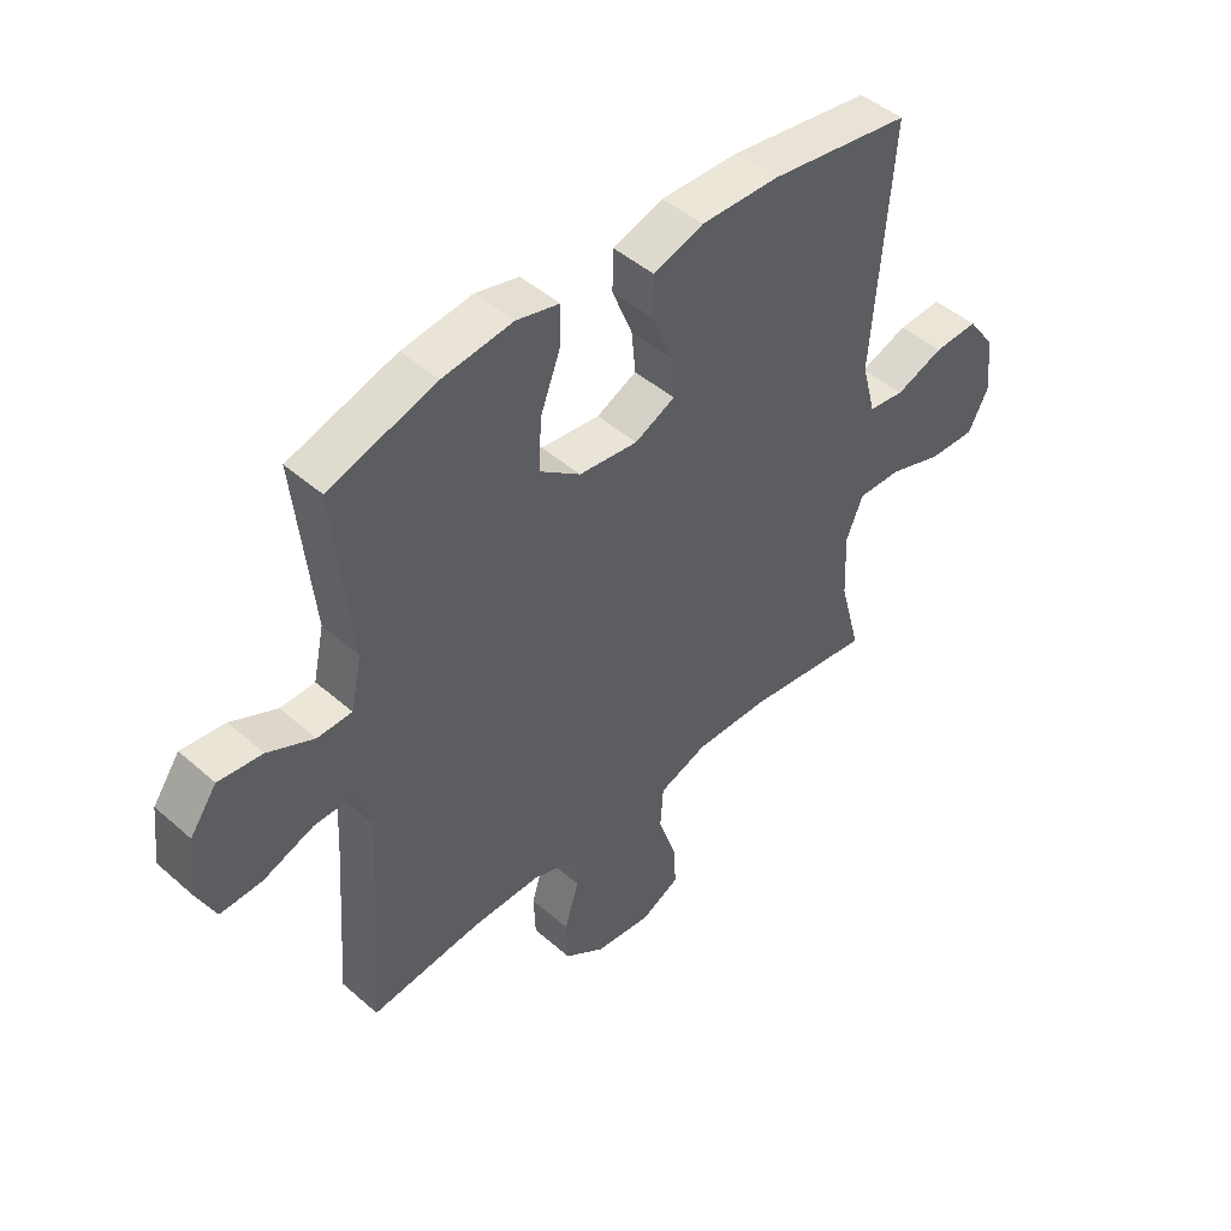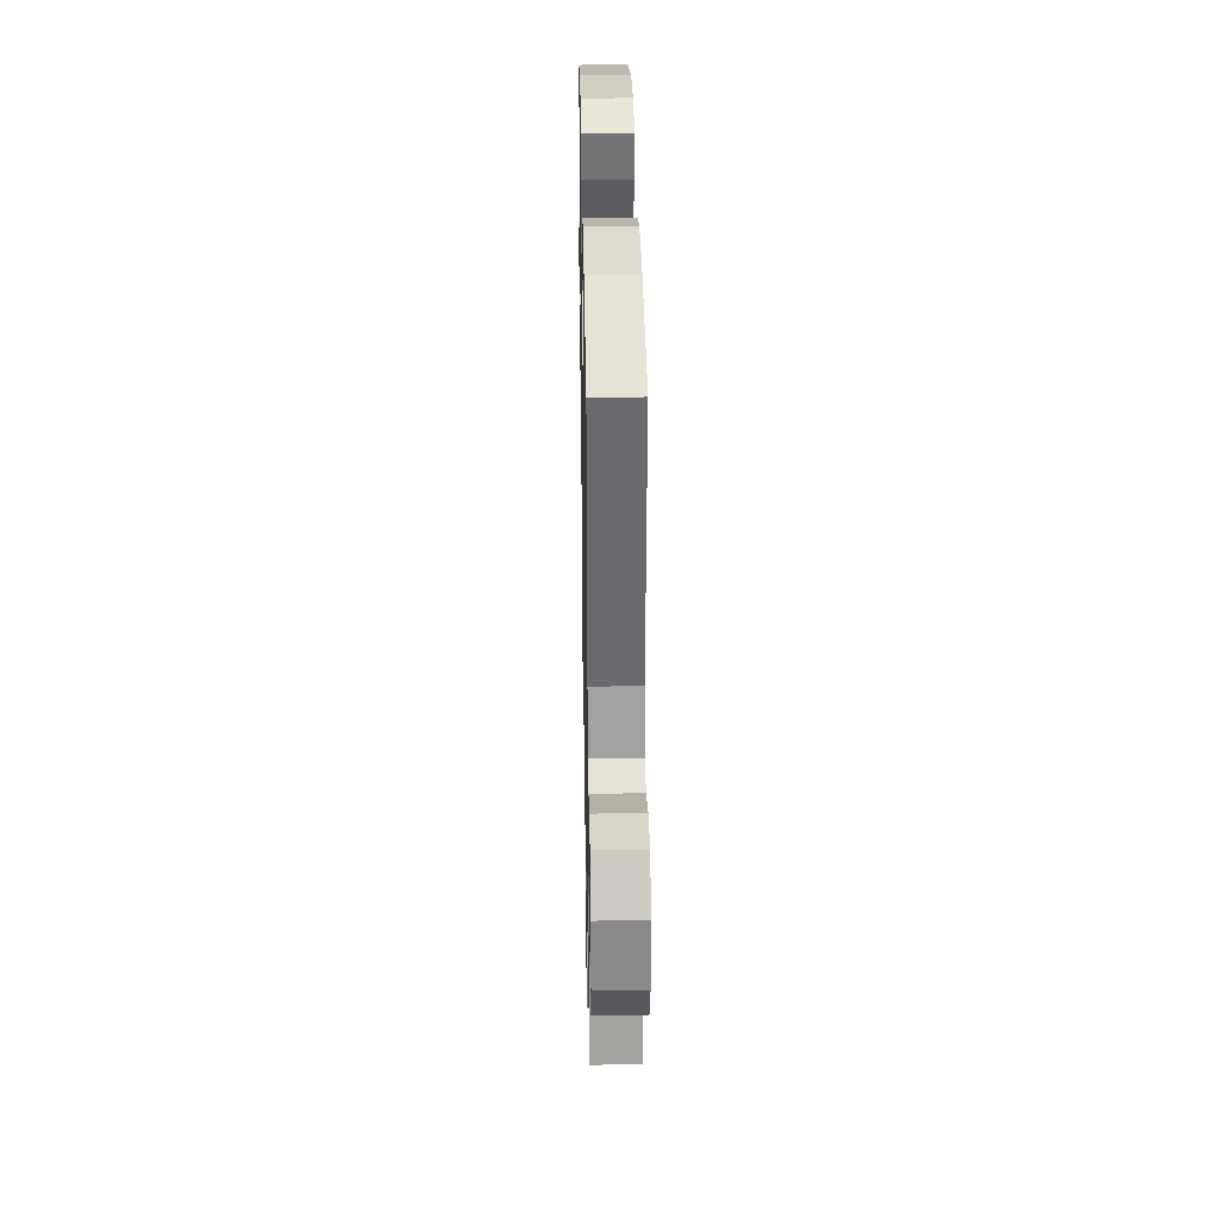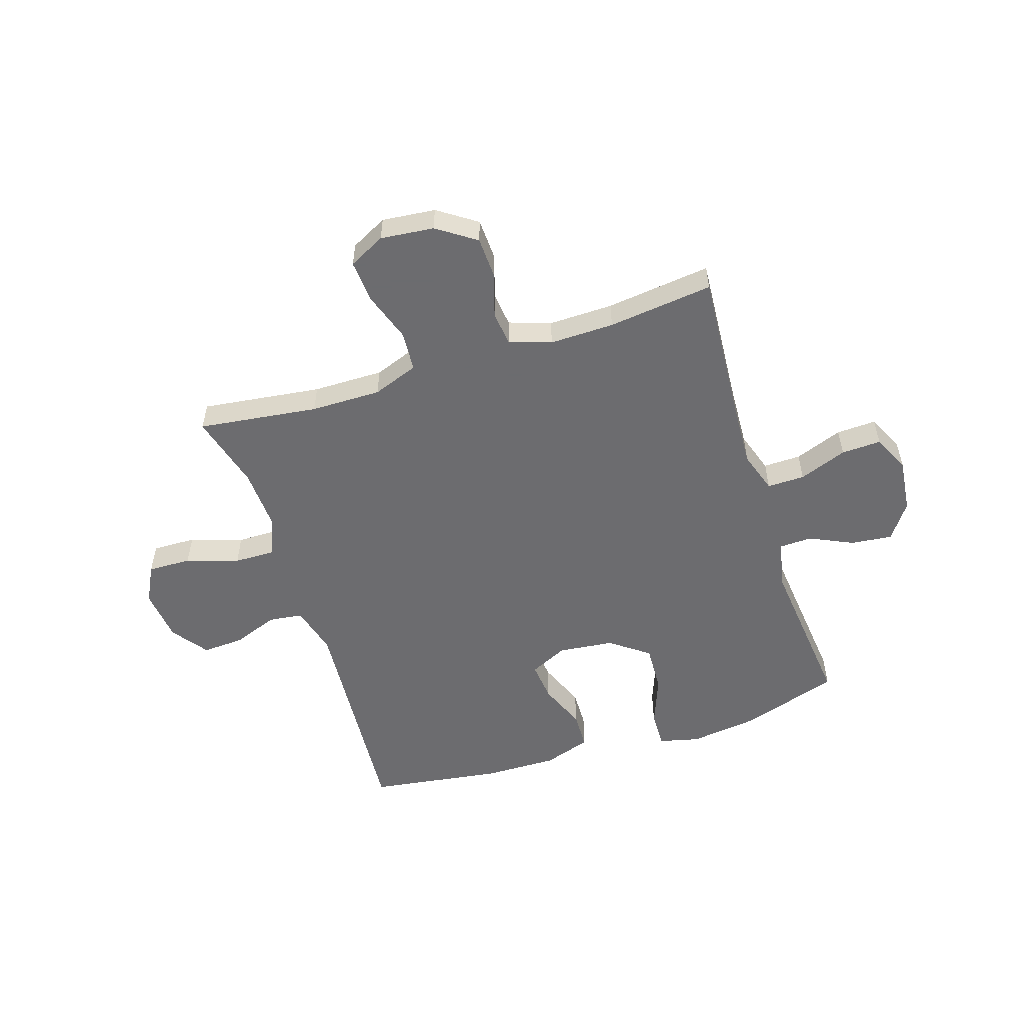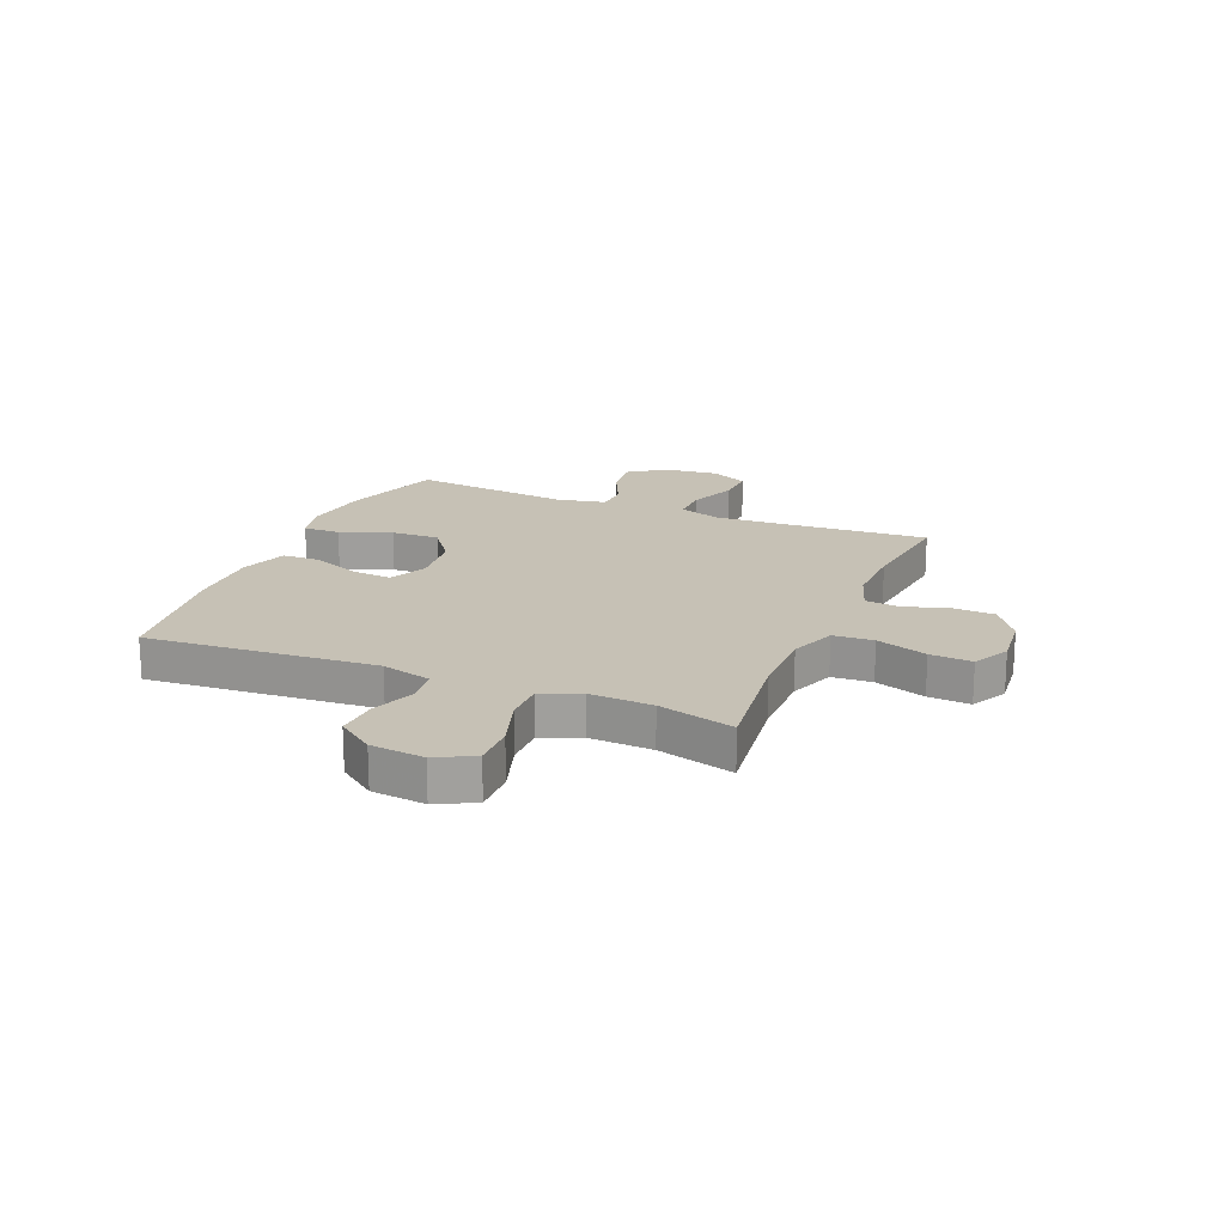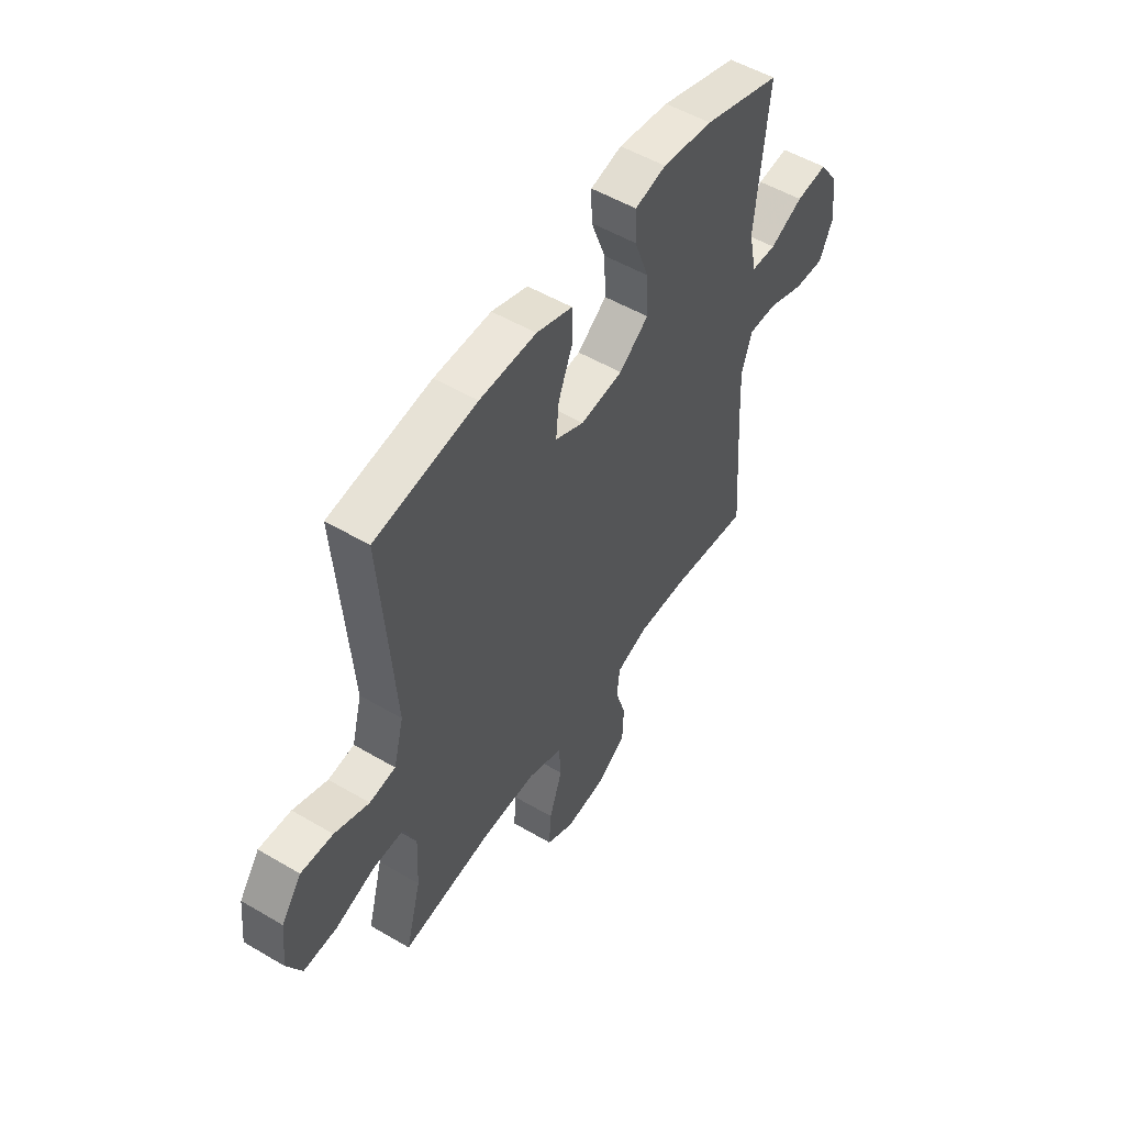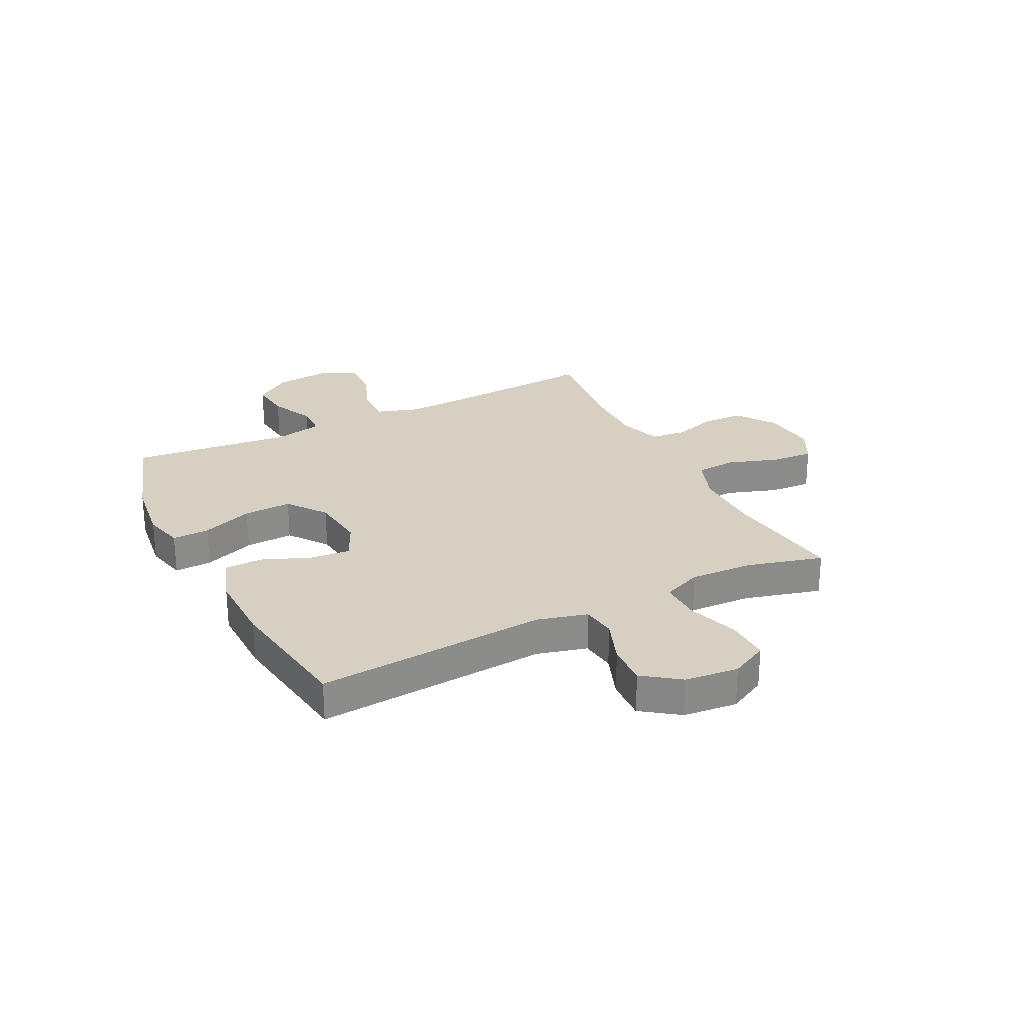
<metadata>
{"format":"obj","ext":"obj","renderer":"f3d","projection":"perspective","resolution":1024,"background":"white","views":[{"elev":46.4,"azim":-45.1,"up":"+Z"},{"elev":32.6,"azim":89.0,"up":"+Z"},{"elev":-53.8,"azim":-162.2,"up":"+Y"},{"elev":18.8,"azim":112.7,"up":"+Y"},{"elev":52.4,"azim":122.4,"up":"+Z"},{"elev":26.5,"azim":63.3,"up":"+Y"}]}
</metadata>
<code>
v -0.5 0.07 -0.5
v -0.481 0.07 -0.227
v -0.475 0.07 -0.108
v -0.5 0.07 -0.032
v -0.568 0.07 -0.033
v -0.655 0.07 -0.066
v -0.727 0.07 -0.069
v -0.759 0.07 -0.001
v -0.748 0.07 0.098
v -0.702 0.07 0.163
v -0.627 0.07 0.155
v -0.548 0.07 0.118
v -0.489 0.07 0.12
v -0.47 0.07 0.208
v -0.5 0.07 0.5
v -0.316 0.07 0.558
v -0.196 0.07 0.574
v -0.122 0.07 0.556
v -0.124 0.07 0.489
v -0.159 0.07 0.396
v -0.163 0.07 0.309
v -0.093 0.07 0.257
v 0.008 0.07 0.246
v 0.077 0.07 0.279
v 0.07 0.07 0.352
v 0.035 0.07 0.439
v 0.037 0.07 0.508
v 0.123 0.07 0.537
v 0.258 0.07 0.535
v 0.5 0.07 0.5
v 0.468 0.07 0.083
v 0.492 0.07 -0.008
v 0.554 0.07 -0.016
v 0.636 0.07 0.015
v 0.712 0.07 0.019
v 0.76 0.07 -0.047
v 0.77 0.07 -0.144
v 0.735 0.07 -0.212
v 0.656 0.07 -0.21
v 0.561 0.07 -0.179
v 0.487 0.07 -0.178
v 0.458 0.07 -0.249
v 0.463 0.07 -0.362
v 0.5 0.07 -0.5
v 0.282 0.07 -0.472
v 0.154 0.07 -0.471
v 0.071 0.07 -0.502
v 0.066 0.07 -0.575
v 0.097 0.07 -0.667
v 0.102 0.07 -0.743
v 0.036 0.07 -0.777
v -0.061 0.07 -0.767
v -0.131 0.07 -0.719
v -0.134 0.07 -0.644
v -0.109 0.07 -0.563
v -0.116 0.07 -0.501
v -0.192 0.07 -0.475
v -0.309 0.07 -0.477
v -0.5 0 -0.5
v -0.481 0 -0.227
v -0.475 0 -0.108
v -0.5 0 -0.032
v -0.568 0 -0.033
v -0.655 0 -0.066
v -0.727 0 -0.069
v -0.759 0 -0.001
v -0.748 0 0.098
v -0.702 0 0.163
v -0.627 0 0.155
v -0.548 0 0.118
v -0.489 0 0.12
v -0.47 0 0.208
v -0.5 0 0.5
v -0.316 0 0.558
v -0.196 0 0.574
v -0.122 0 0.556
v -0.124 0 0.489
v -0.159 0 0.396
v -0.163 0 0.309
v -0.093 0 0.257
v 0.008 0 0.246
v 0.077 0 0.279
v 0.07 0 0.352
v 0.035 0 0.439
v 0.037 0 0.508
v 0.123 0 0.537
v 0.258 0 0.535
v 0.5 0 0.5
v 0.468 0 0.083
v 0.492 0 -0.008
v 0.554 0 -0.016
v 0.636 0 0.015
v 0.712 0 0.019
v 0.76 0 -0.047
v 0.77 0 -0.144
v 0.735 0 -0.212
v 0.656 0 -0.21
v 0.561 0 -0.179
v 0.487 0 -0.178
v 0.458 0 -0.249
v 0.463 0 -0.362
v 0.5 0 -0.5
v 0.282 0 -0.472
v 0.154 0 -0.471
v 0.071 0 -0.502
v 0.066 0 -0.575
v 0.097 0 -0.667
v 0.102 0 -0.743
v 0.036 0 -0.777
v -0.061 0 -0.767
v -0.131 0 -0.719
v -0.134 0 -0.644
v -0.109 0 -0.563
v -0.116 0 -0.501
v -0.192 0 -0.475
v -0.309 0 -0.477
f 52 53 54 55
f 52 55 56
f 51 52 56
f 48 49 50 51
f 47 48 51 56
f 46 47 56 57
f 43 44 45
f 42 43 45 46
f 41 42 46 57
f 37 38 39 40
f 37 40 41
f 36 37 41
f 33 34 35 36
f 32 33 36 41
f 31 32 41 57
f 25 26 27 28
f 24 25 28 29
f 17 18 19 20
f 17 20 21
f 14 15 16 17
f 13 14 17 21
f 9 10 11 12
f 9 12 13
f 8 9 13
f 5 6 7 8
f 4 5 8 13
f 3 4 13 21
f 58 1 2
f 24 29 30 31
f 23 24 31 57
f 22 23 57 58
f 21 22 58
f 2 3 21 58
f 113 112 111 110
f 114 113 110
f 114 110 109
f 109 108 107 106
f 114 109 106 105
f 115 114 105 104
f 103 102 101
f 104 103 101 100
f 115 104 100 99
f 98 97 96 95
f 99 98 95
f 99 95 94
f 94 93 92 91
f 99 94 91 90
f 115 99 90 89
f 86 85 84 83
f 87 86 83 82
f 78 77 76 75
f 79 78 75
f 75 74 73 72
f 79 75 72 71
f 70 69 68 67
f 71 70 67
f 71 67 66
f 66 65 64 63
f 71 66 63 62
f 79 71 62 61
f 60 59 116
f 89 88 87 82
f 115 89 82 81
f 116 115 81 80
f 116 80 79
f 116 79 61 60
f 1 59 60 2
f 2 60 61 3
f 3 61 62 4
f 4 62 63 5
f 5 63 64 6
f 6 64 65 7
f 7 65 66 8
f 8 66 67 9
f 9 67 68 10
f 10 68 69 11
f 11 69 70 12
f 12 70 71 13
f 13 71 72 14
f 14 72 73 15
f 15 73 74 16
f 16 74 75 17
f 17 75 76 18
f 18 76 77 19
f 19 77 78 20
f 20 78 79 21
f 21 79 80 22
f 22 80 81 23
f 23 81 82 24
f 24 82 83 25
f 25 83 84 26
f 26 84 85 27
f 27 85 86 28
f 28 86 87 29
f 29 87 88 30
f 30 88 89 31
f 31 89 90 32
f 32 90 91 33
f 33 91 92 34
f 34 92 93 35
f 35 93 94 36
f 36 94 95 37
f 37 95 96 38
f 38 96 97 39
f 39 97 98 40
f 40 98 99 41
f 41 99 100 42
f 42 100 101 43
f 43 101 102 44
f 44 102 103 45
f 45 103 104 46
f 46 104 105 47
f 47 105 106 48
f 48 106 107 49
f 49 107 108 50
f 50 108 109 51
f 51 109 110 52
f 52 110 111 53
f 53 111 112 54
f 54 112 113 55
f 55 113 114 56
f 56 114 115 57
f 57 115 116 58
f 58 116 59 1

</code>
